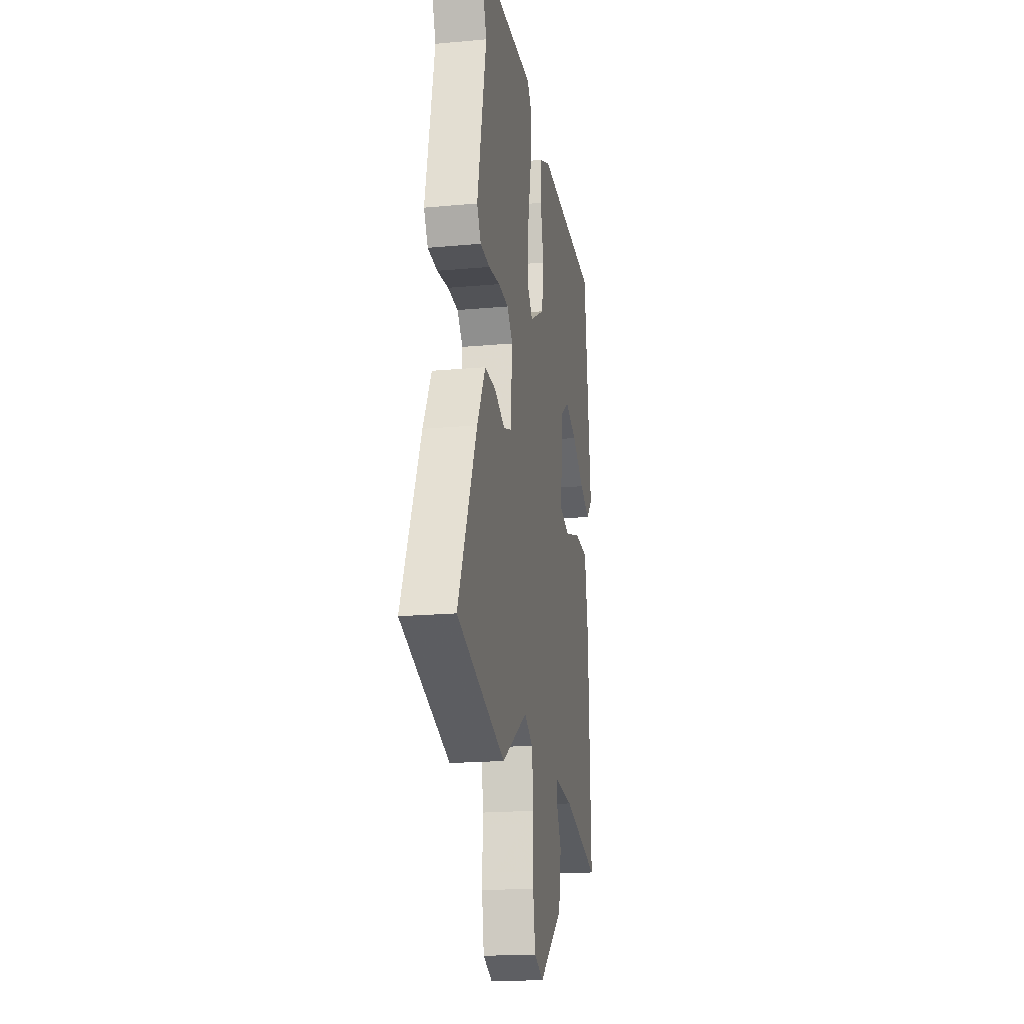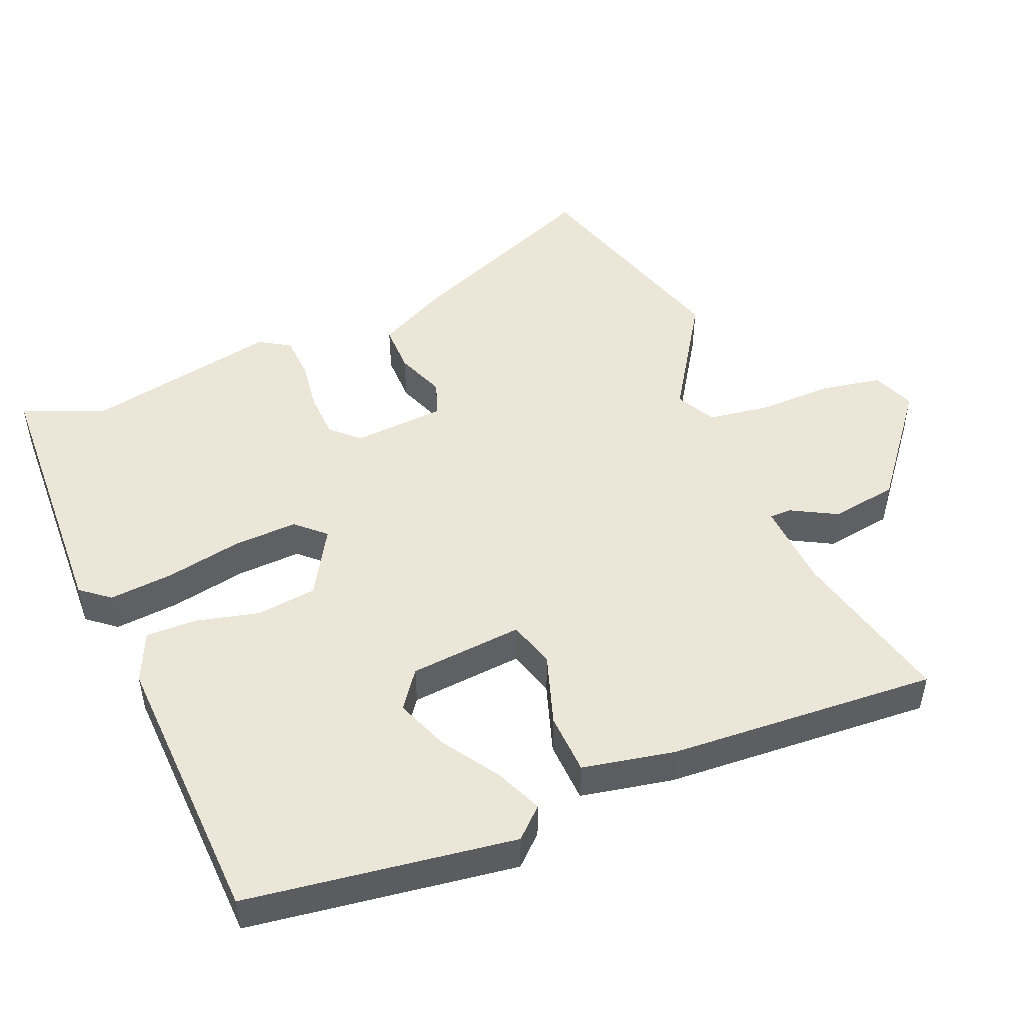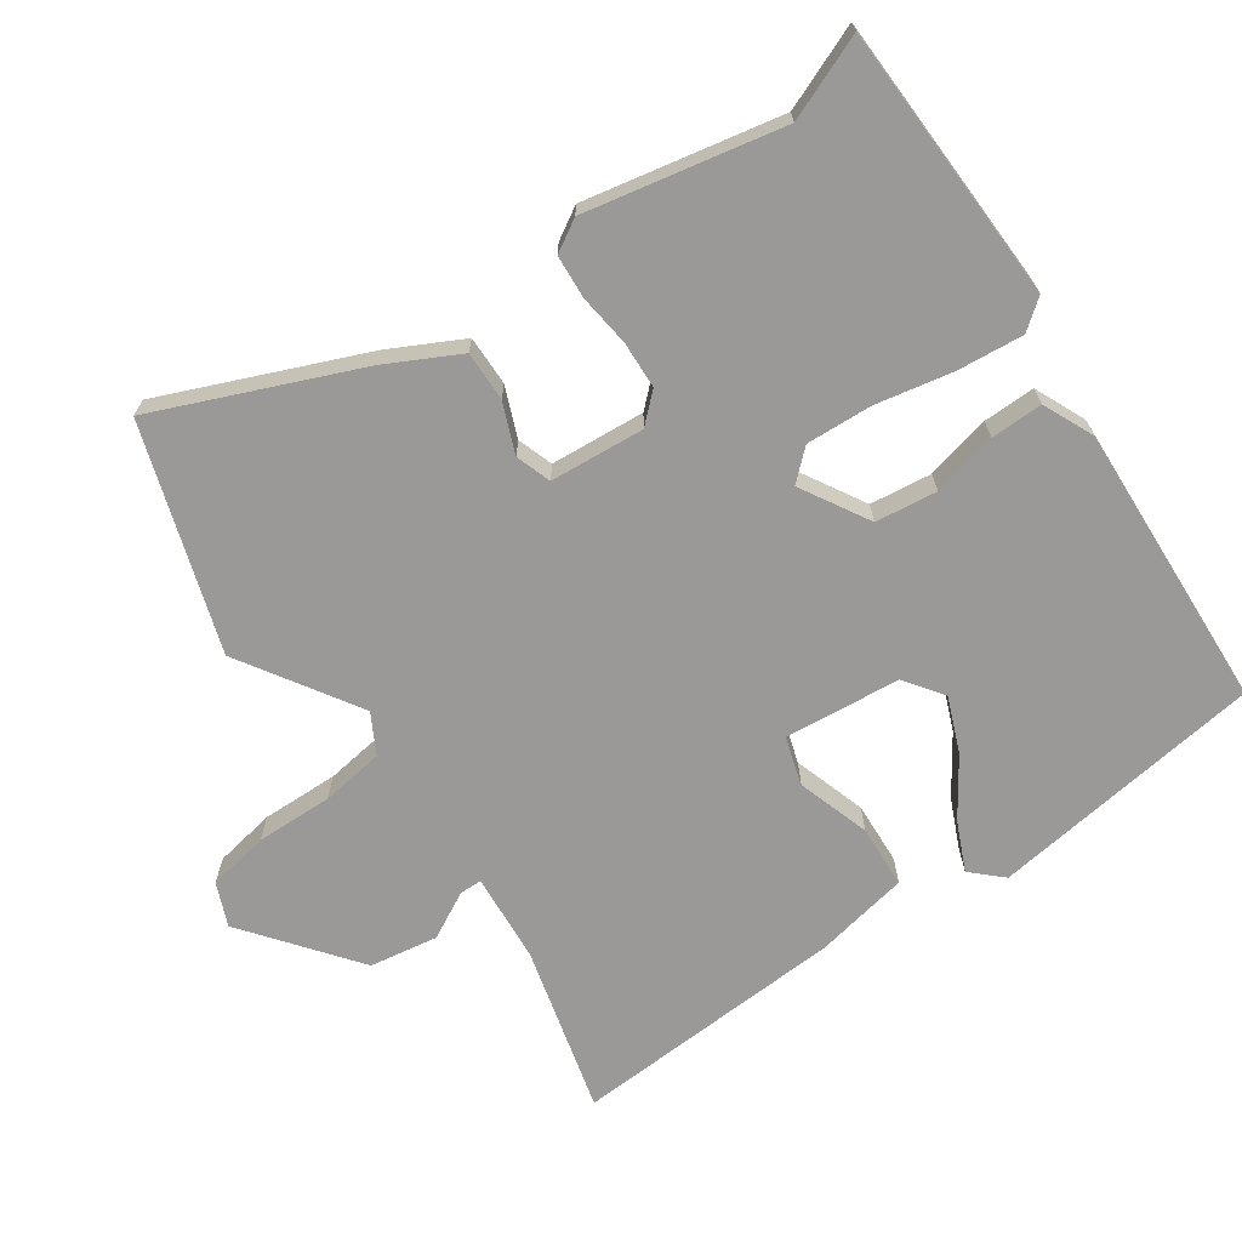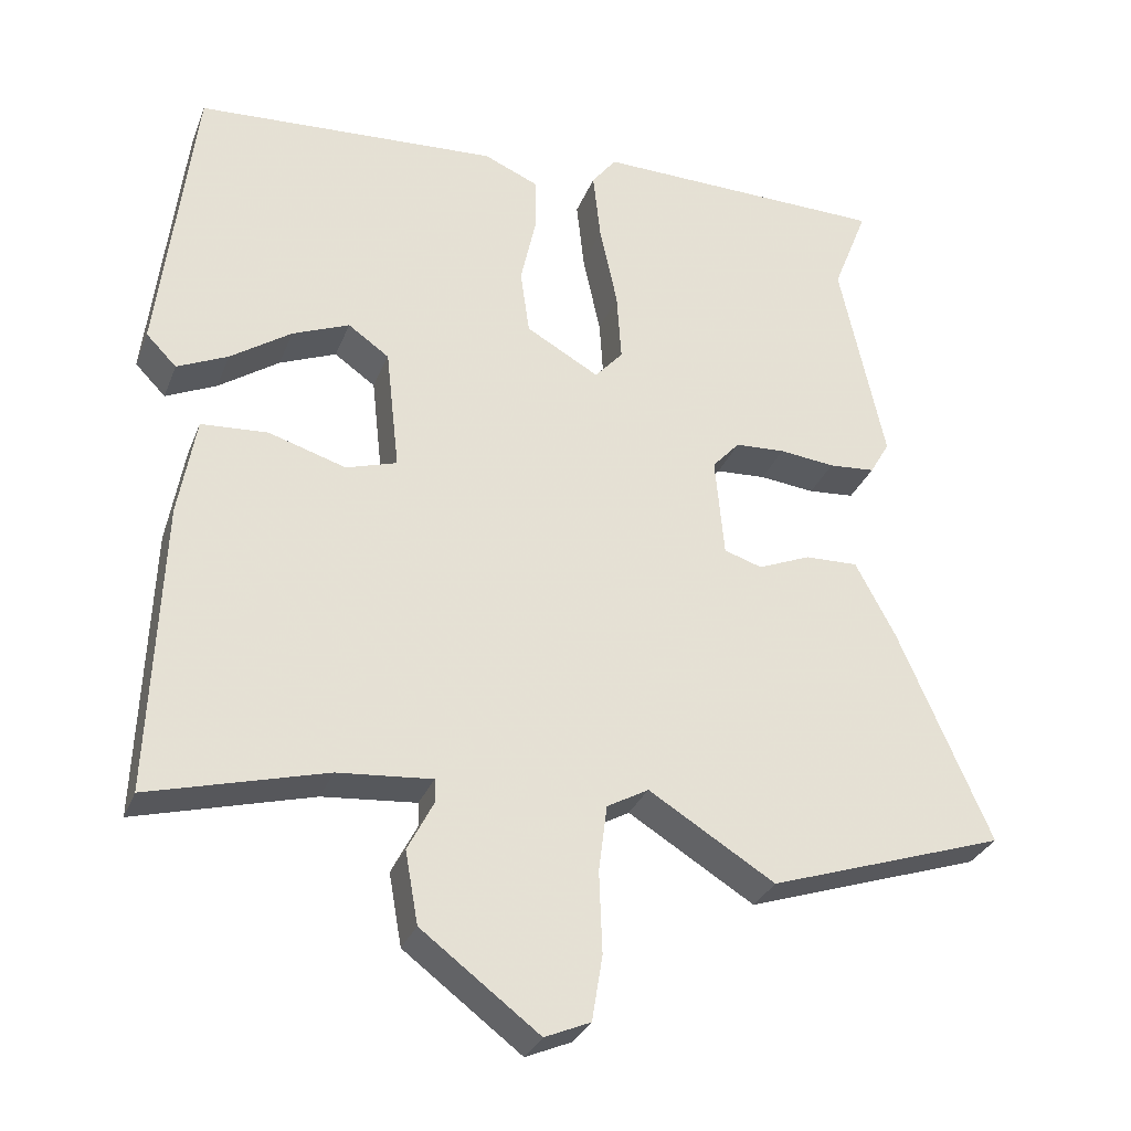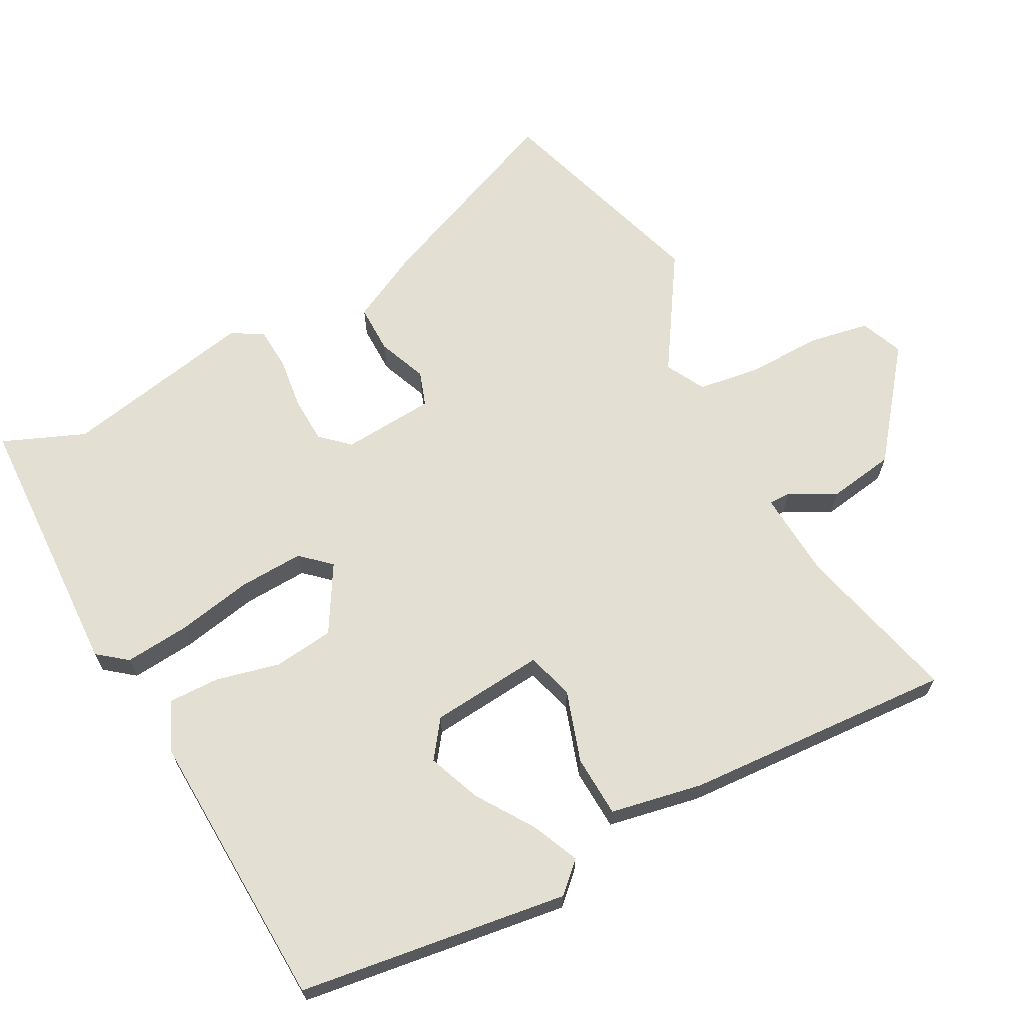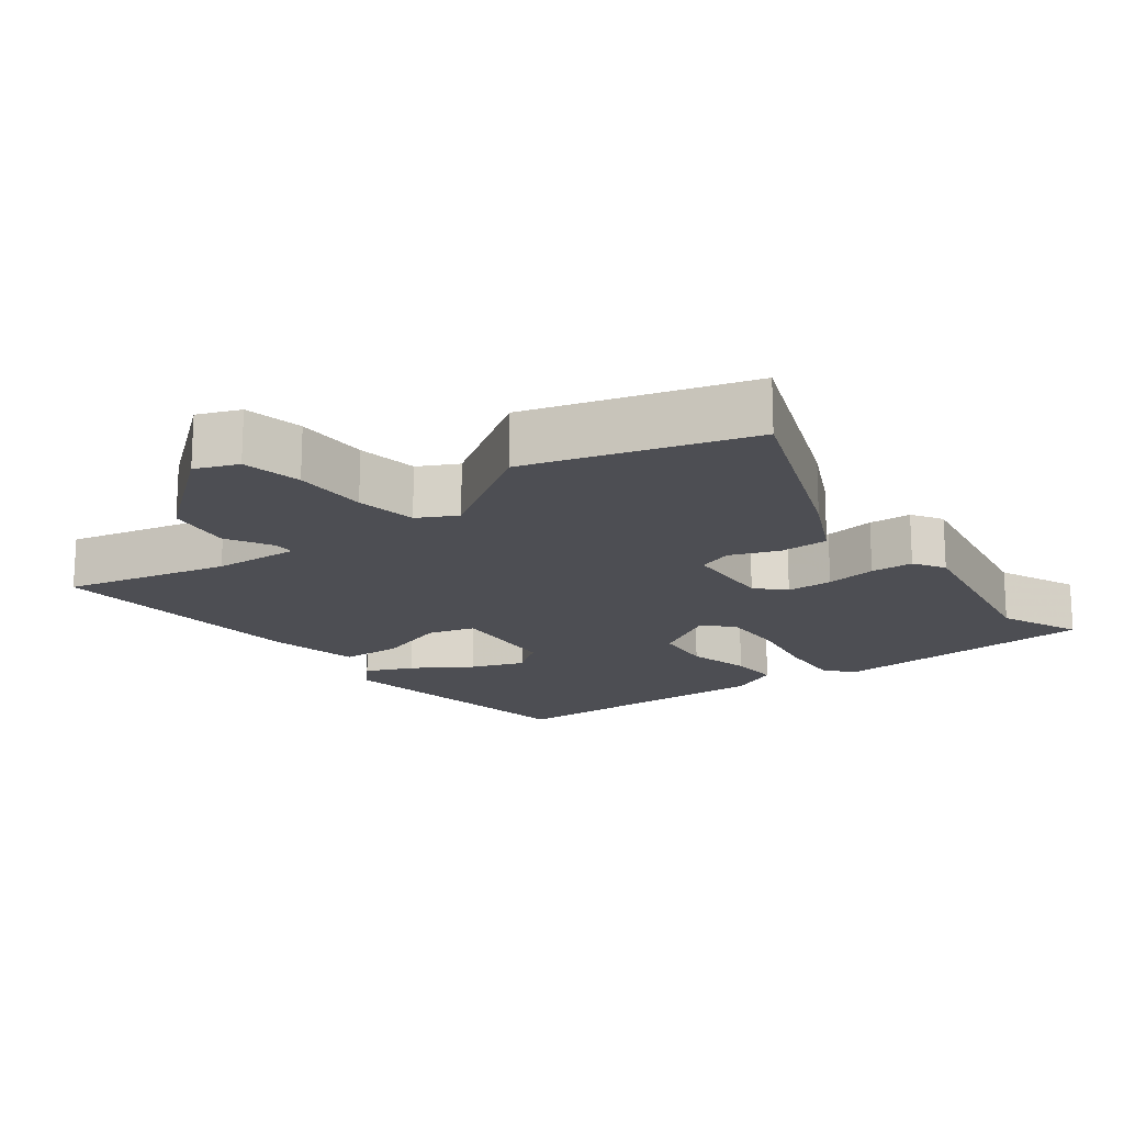
<metadata>
{"format":"obj","ext":"obj","renderer":"f3d","projection":"perspective","resolution":1024,"background":"white","views":[{"elev":-18.9,"azim":-80.1,"up":"+Z"},{"elev":49.2,"azim":68.8,"up":"+Y"},{"elev":-68.9,"azim":-54.5,"up":"+Y"},{"elev":-30.6,"azim":160.9,"up":"+Z"},{"elev":66.6,"azim":63.1,"up":"+Y"},{"elev":-17.3,"azim":-141.0,"up":"+Y"}]}
</metadata>
<code>
v 0.476 0.07 -0.561
v 0.243 0.07 -0.498
v 0.119 0.07 -0.487
v 0.118 0.07 -0.518
v 0.152 0.07 -0.584
v 0.135 0.07 -0.679
v -0.02 0.07 -0.796
v -0.08 0.07 -0.77
v -0.094 0.07 -0.684
v -0.09 0.07 -0.577
v -0.101 0.07 -0.489
v -0.156 0.07 -0.458
v -0.322 0.07 -0.56
v -0.634 0.07 -0.455
v -0.513 0.07 -0.175
v -0.46 0.07 -0.075
v -0.39 0.07 -0.077
v -0.321 0.07 -0.106
v -0.271 0.07 -0.09
v -0.259 0.07 0.042
v -0.295 0.07 0.082
v -0.361 0.07 0.086
v -0.434 0.07 0.078
v -0.495 0.07 0.083
v -0.521 0.07 0.128
v -0.462 0.07 0.402
v -0.508 0.07 0.52
v -0.121 0.07 0.527
v -0.089 0.07 0.485
v -0.099 0.07 0.393
v -0.122 0.07 0.285
v -0.128 0.07 0.193
v -0.091 0.07 0.151
v 0.005 0.07 0.205
v 0.017 0.07 0.291
v -0.003 0.07 0.382
v -0.003 0.07 0.455
v 0.069 0.07 0.486
v 0.469 0.07 0.461
v 0.515 0.07 0.076
v 0.475 0.07 0.035
v 0.408 0.07 0.066
v 0.328 0.07 0.121
v 0.253 0.07 0.152
v 0.199 0.07 0.114
v 0.181 0.07 -0.048
v 0.248 0.07 -0.069
v 0.35 0.07 -0.038
v 0.438 0.07 -0.044
v 0.461 0.07 -0.176
v 0.476 0 -0.561
v 0.243 0 -0.498
v 0.119 0 -0.487
v 0.118 0 -0.518
v 0.152 0 -0.584
v 0.135 0 -0.679
v -0.02 0 -0.796
v -0.08 0 -0.77
v -0.094 0 -0.684
v -0.09 0 -0.577
v -0.101 0 -0.489
v -0.156 0 -0.458
v -0.322 0 -0.56
v -0.634 0 -0.455
v -0.513 0 -0.175
v -0.46 0 -0.075
v -0.39 0 -0.077
v -0.321 0 -0.106
v -0.271 0 -0.09
v -0.259 0 0.042
v -0.295 0 0.082
v -0.361 0 0.086
v -0.434 0 0.078
v -0.495 0 0.083
v -0.521 0 0.128
v -0.462 0 0.402
v -0.508 0 0.52
v -0.121 0 0.527
v -0.089 0 0.485
v -0.099 0 0.393
v -0.122 0 0.285
v -0.128 0 0.193
v -0.091 0 0.151
v 0.005 0 0.205
v 0.017 0 0.291
v -0.003 0 0.382
v -0.003 0 0.455
v 0.069 0 0.486
v 0.469 0 0.461
v 0.515 0 0.076
v 0.475 0 0.035
v 0.408 0 0.066
v 0.328 0 0.121
v 0.253 0 0.152
v 0.199 0 0.114
v 0.181 0 -0.048
v 0.248 0 -0.069
v 0.35 0 -0.038
v 0.438 0 -0.044
v 0.461 0 -0.176
f 50 1 2
f 49 50 2
f 48 49 2
f 47 48 2
f 46 47 2 3
f 45 46 3
f 41 42 43
f 40 41 43
f 39 40 43
f 38 39 43
f 37 38 43
f 36 37 43
f 35 36 43 44
f 34 35 44 45
f 29 30 31
f 28 29 31
f 27 28 31
f 26 27 31
f 26 31 32
f 25 26 32
f 24 25 32
f 23 24 32
f 22 23 32
f 21 22 32 33
f 16 17 18
f 15 16 18
f 14 15 18
f 13 14 18
f 12 13 18
f 11 12 18 19
f 8 9 10
f 7 8 10
f 6 7 10
f 5 6 10
f 4 5 10
f 3 4 10 11
f 11 19 20
f 3 11 20
f 45 3 20
f 34 45 20
f 33 34 20
f 20 21 33
f 52 51 100
f 52 100 99
f 52 99 98
f 52 98 97
f 53 52 97 96
f 53 96 95
f 93 92 91
f 93 91 90
f 93 90 89
f 93 89 88
f 93 88 87
f 93 87 86
f 94 93 86 85
f 95 94 85 84
f 81 80 79
f 81 79 78
f 81 78 77
f 81 77 76
f 82 81 76
f 82 76 75
f 82 75 74
f 82 74 73
f 82 73 72
f 83 82 72 71
f 68 67 66
f 68 66 65
f 68 65 64
f 68 64 63
f 68 63 62
f 69 68 62 61
f 60 59 58
f 60 58 57
f 60 57 56
f 60 56 55
f 60 55 54
f 61 60 54 53
f 70 69 61
f 70 61 53
f 70 53 95
f 70 95 84
f 70 84 83
f 83 71 70
f 1 51 52 2
f 2 52 53 3
f 3 53 54 4
f 4 54 55 5
f 5 55 56 6
f 6 56 57 7
f 7 57 58 8
f 8 58 59 9
f 9 59 60 10
f 10 60 61 11
f 11 61 62 12
f 12 62 63 13
f 13 63 64 14
f 14 64 65 15
f 15 65 66 16
f 16 66 67 17
f 17 67 68 18
f 18 68 69 19
f 19 69 70 20
f 20 70 71 21
f 21 71 72 22
f 22 72 73 23
f 23 73 74 24
f 24 74 75 25
f 25 75 76 26
f 26 76 77 27
f 27 77 78 28
f 28 78 79 29
f 29 79 80 30
f 30 80 81 31
f 31 81 82 32
f 32 82 83 33
f 33 83 84 34
f 34 84 85 35
f 35 85 86 36
f 36 86 87 37
f 37 87 88 38
f 38 88 89 39
f 39 89 90 40
f 40 90 91 41
f 41 91 92 42
f 42 92 93 43
f 43 93 94 44
f 44 94 95 45
f 45 95 96 46
f 46 96 97 47
f 47 97 98 48
f 48 98 99 49
f 49 99 100 50
f 50 100 51 1

</code>
